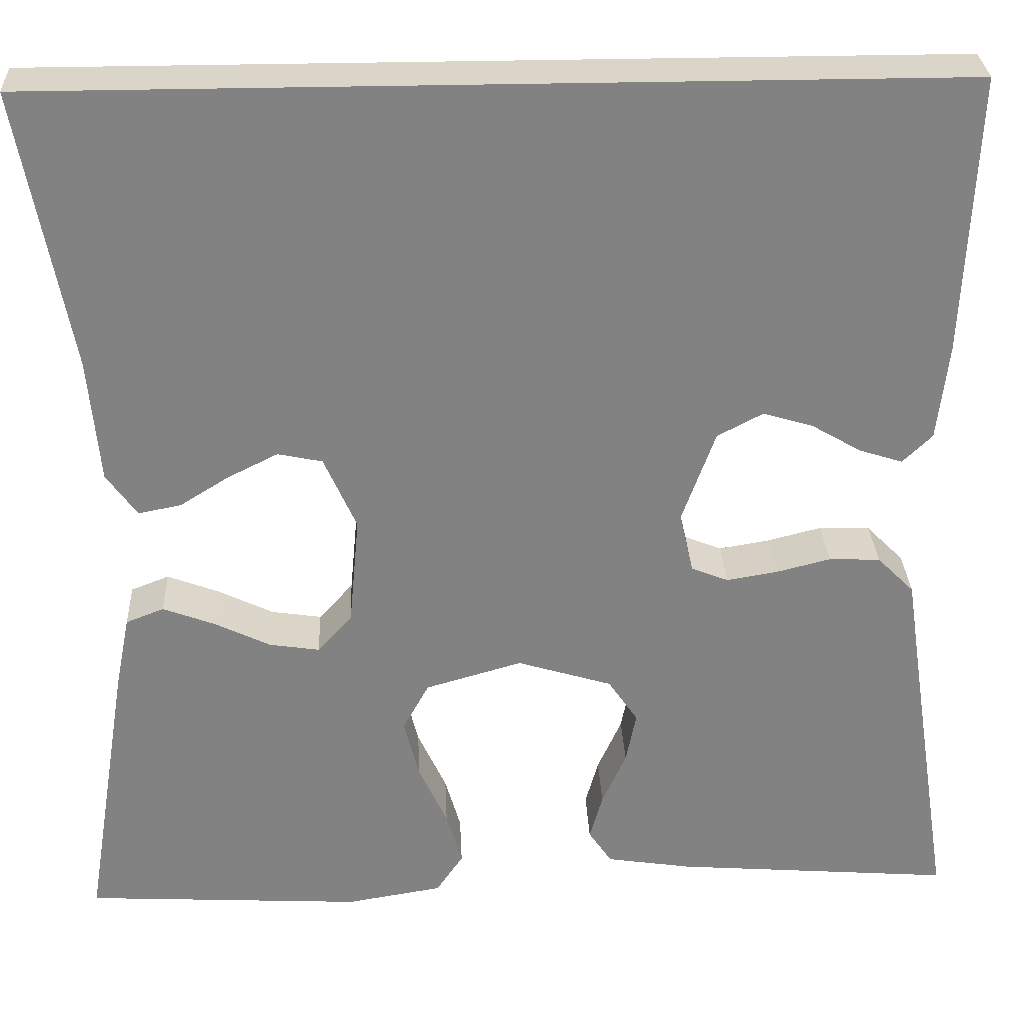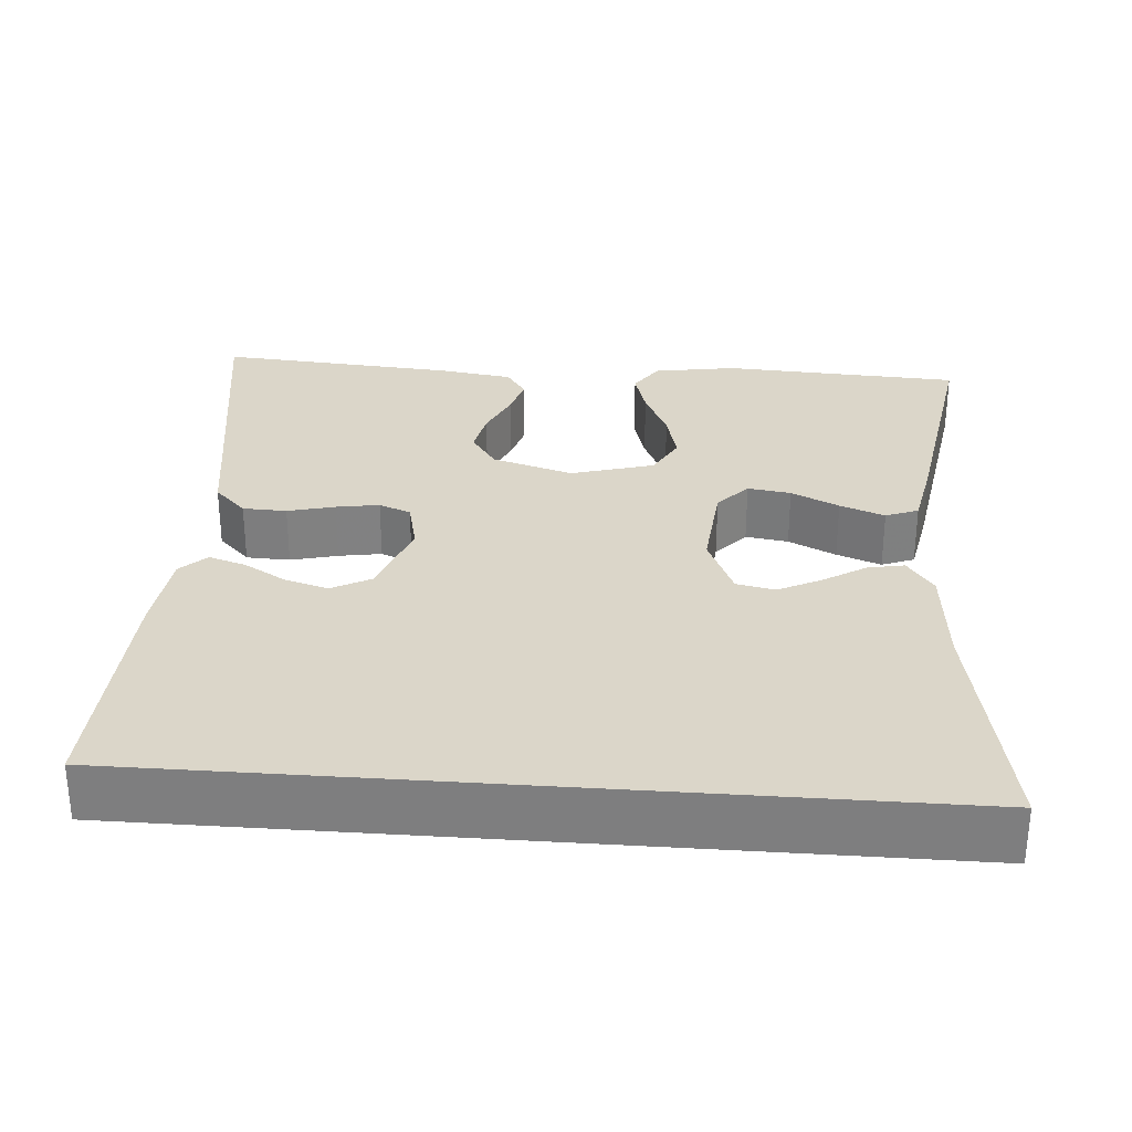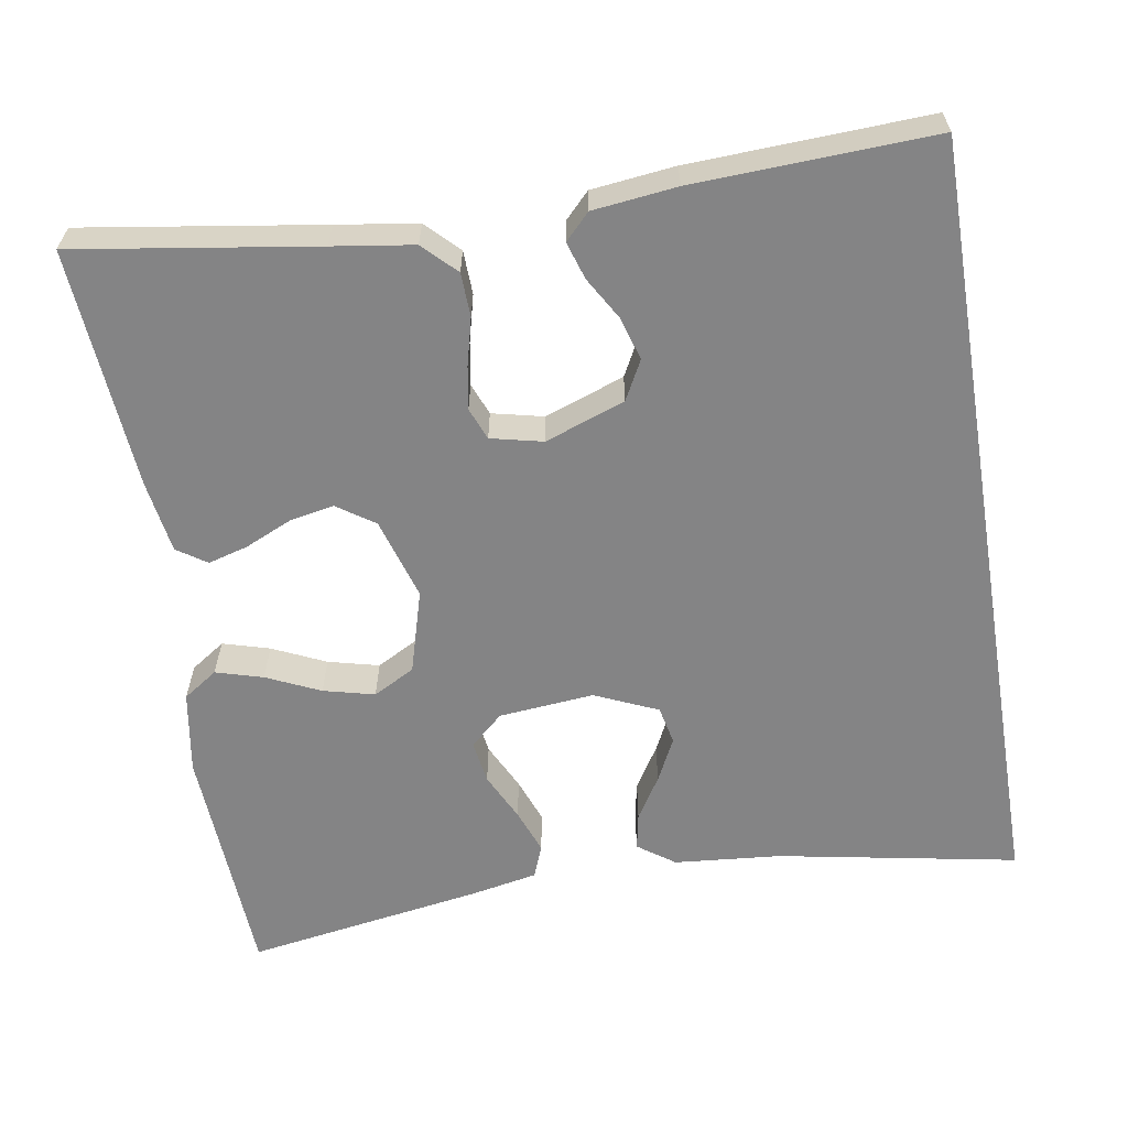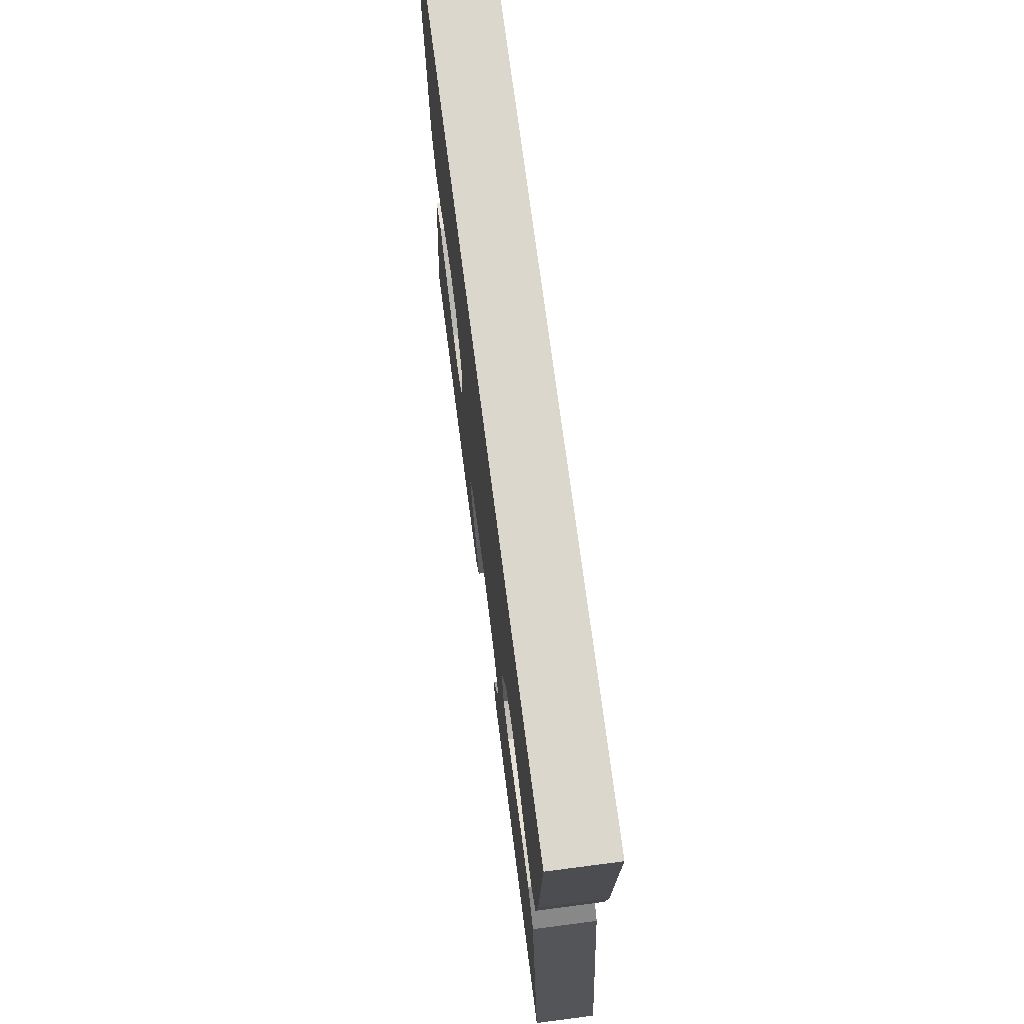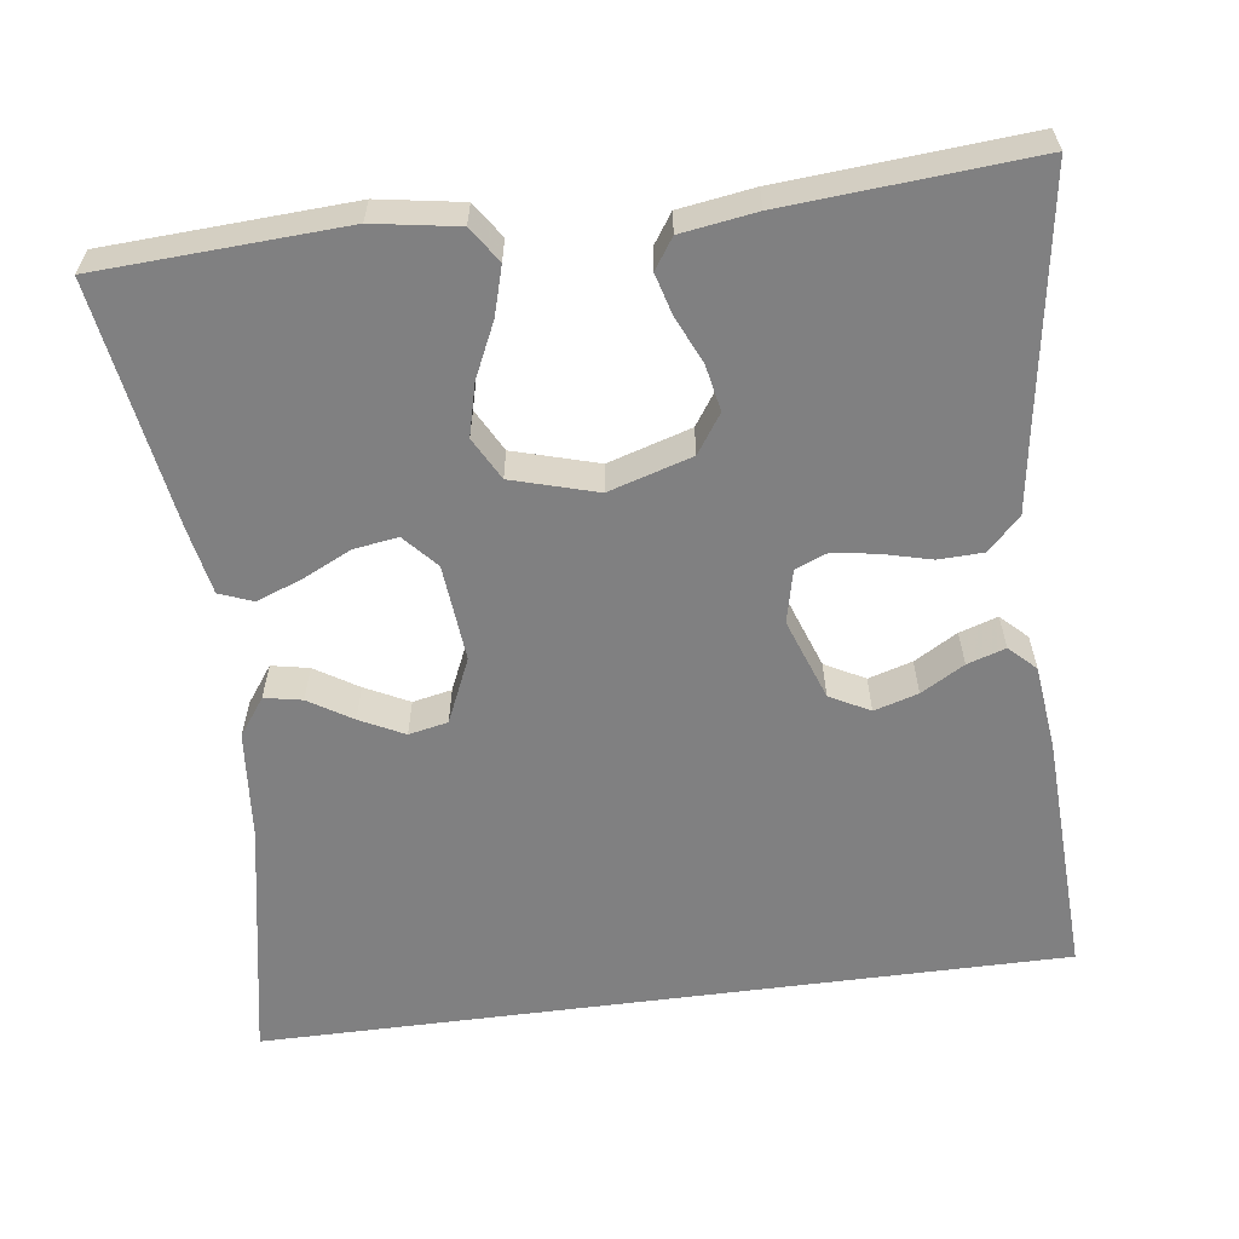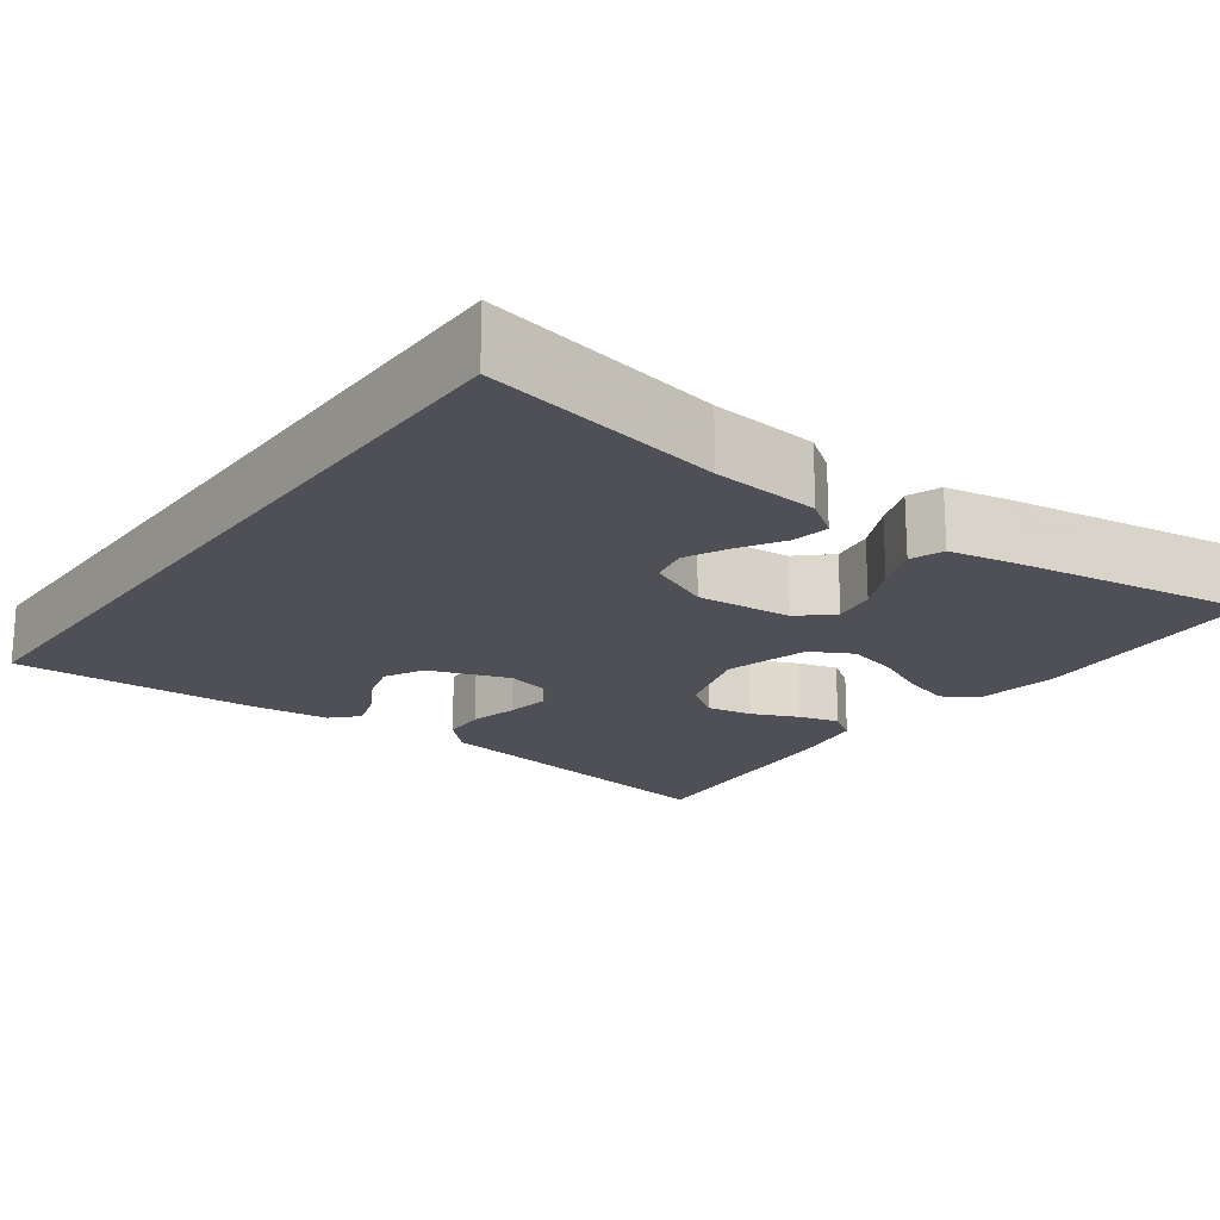
<metadata>
{"format":"obj","ext":"obj","renderer":"f3d","projection":"perspective","resolution":1024,"background":"white","views":[{"elev":29.4,"azim":177.5,"up":"+Z"},{"elev":30.0,"azim":4.4,"up":"+Y"},{"elev":-61.5,"azim":-80.6,"up":"+Y"},{"elev":72.8,"azim":-97.4,"up":"+Z"},{"elev":-60.2,"azim":-172.5,"up":"+Y"},{"elev":-19.3,"azim":53.8,"up":"+Y"}]}
</metadata>
<code>
v -0.5 0.07 -0.5
v -0.454 0.07 -0.2
v -0.439 0.07 -0.099
v -0.399 0.07 -0.059
v -0.344 0.07 -0.057
v -0.285 0.07 -0.072
v -0.231 0.07 -0.081
v -0.191 0.07 -0.065
v -0.176 0.07 0
v -0.212 0.07 0.1
v -0.261 0.07 0.126
v -0.315 0.07 0.11
v -0.368 0.07 0.079
v -0.415 0.07 0.064
v -0.447 0.07 0.095
v -0.459 0.07 0.2
v -0.472 0.07 0.5
v 0.514 0.07 0.5
v 0.458 0.07 0.2
v 0.446 0.07 0.066
v 0.413 0.07 0.02
v 0.367 0.07 0.029
v 0.314 0.07 0.062
v 0.26 0.07 0.089
v 0.212 0.07 0.079
v 0.177 0.07 0
v 0.188 0.07 -0.119
v 0.225 0.07 -0.16
v 0.279 0.07 -0.152
v 0.339 0.07 -0.123
v 0.395 0.07 -0.102
v 0.436 0.07 -0.118
v 0.452 0.07 -0.2
v 0.5 0.07 -0.5
v 0.2 0.07 -0.516
v 0.097 0.07 -0.499
v 0.068 0.07 -0.456
v 0.085 0.07 -0.397
v 0.116 0.07 -0.33
v 0.132 0.07 -0.266
v 0.104 0.07 -0.214
v 0 0.07 -0.184
v -0.102 0.07 -0.215
v -0.134 0.07 -0.262
v -0.123 0.07 -0.318
v -0.097 0.07 -0.376
v -0.083 0.07 -0.426
v -0.108 0.07 -0.463
v -0.2 0.07 -0.477
v -0.5 0 -0.5
v -0.454 0 -0.2
v -0.439 0 -0.099
v -0.399 0 -0.059
v -0.344 0 -0.057
v -0.285 0 -0.072
v -0.231 0 -0.081
v -0.191 0 -0.065
v -0.176 0 0
v -0.212 0 0.1
v -0.261 0 0.126
v -0.315 0 0.11
v -0.368 0 0.079
v -0.415 0 0.064
v -0.447 0 0.095
v -0.459 0 0.2
v -0.472 0 0.5
v 0.514 0 0.5
v 0.458 0 0.2
v 0.446 0 0.066
v 0.413 0 0.02
v 0.367 0 0.029
v 0.314 0 0.062
v 0.26 0 0.089
v 0.212 0 0.079
v 0.177 0 0
v 0.188 0 -0.119
v 0.225 0 -0.16
v 0.279 0 -0.152
v 0.339 0 -0.123
v 0.395 0 -0.102
v 0.436 0 -0.118
v 0.452 0 -0.2
v 0.5 0 -0.5
v 0.2 0 -0.516
v 0.097 0 -0.499
v 0.068 0 -0.456
v 0.085 0 -0.397
v 0.116 0 -0.33
v 0.132 0 -0.266
v 0.104 0 -0.214
v 0 0 -0.184
v -0.102 0 -0.215
v -0.134 0 -0.262
v -0.123 0 -0.318
v -0.097 0 -0.376
v -0.083 0 -0.426
v -0.108 0 -0.463
v -0.2 0 -0.477
f 49 1 2
f 48 49 2
f 47 48 2
f 46 47 2
f 45 46 2
f 4 5 6
f 3 4 6
f 2 3 6
f 45 2 6
f 44 45 6
f 43 44 6 7
f 42 43 7 8
f 41 42 8 9
f 37 38 39
f 36 37 39
f 35 36 39
f 34 35 39
f 33 34 39
f 32 33 39
f 31 32 39
f 30 31 39
f 29 30 39
f 28 29 39 40
f 27 28 40 41
f 21 22 23
f 20 21 23
f 19 20 23
f 19 23 24
f 18 19 24 25
f 15 16 17
f 14 15 17
f 13 14 17
f 12 13 17
f 11 12 17 18
f 10 11 18 25
f 41 9 10
f 27 41 10
f 26 27 10
f 10 25 26
f 51 50 98
f 51 98 97
f 51 97 96
f 51 96 95
f 51 95 94
f 55 54 53
f 55 53 52
f 55 52 51
f 55 51 94
f 55 94 93
f 56 55 93 92
f 57 56 92 91
f 58 57 91 90
f 88 87 86
f 88 86 85
f 88 85 84
f 88 84 83
f 88 83 82
f 88 82 81
f 88 81 80
f 88 80 79
f 88 79 78
f 89 88 78 77
f 90 89 77 76
f 72 71 70
f 72 70 69
f 72 69 68
f 73 72 68
f 74 73 68 67
f 66 65 64
f 66 64 63
f 66 63 62
f 66 62 61
f 67 66 61 60
f 74 67 60 59
f 59 58 90
f 59 90 76
f 59 76 75
f 75 74 59
f 1 50 51 2
f 2 51 52 3
f 3 52 53 4
f 4 53 54 5
f 5 54 55 6
f 6 55 56 7
f 7 56 57 8
f 8 57 58 9
f 9 58 59 10
f 10 59 60 11
f 11 60 61 12
f 12 61 62 13
f 13 62 63 14
f 14 63 64 15
f 15 64 65 16
f 16 65 66 17
f 17 66 67 18
f 18 67 68 19
f 19 68 69 20
f 20 69 70 21
f 21 70 71 22
f 22 71 72 23
f 23 72 73 24
f 24 73 74 25
f 25 74 75 26
f 26 75 76 27
f 27 76 77 28
f 28 77 78 29
f 29 78 79 30
f 30 79 80 31
f 31 80 81 32
f 32 81 82 33
f 33 82 83 34
f 34 83 84 35
f 35 84 85 36
f 36 85 86 37
f 37 86 87 38
f 38 87 88 39
f 39 88 89 40
f 40 89 90 41
f 41 90 91 42
f 42 91 92 43
f 43 92 93 44
f 44 93 94 45
f 45 94 95 46
f 46 95 96 47
f 47 96 97 48
f 48 97 98 49
f 49 98 50 1

</code>
